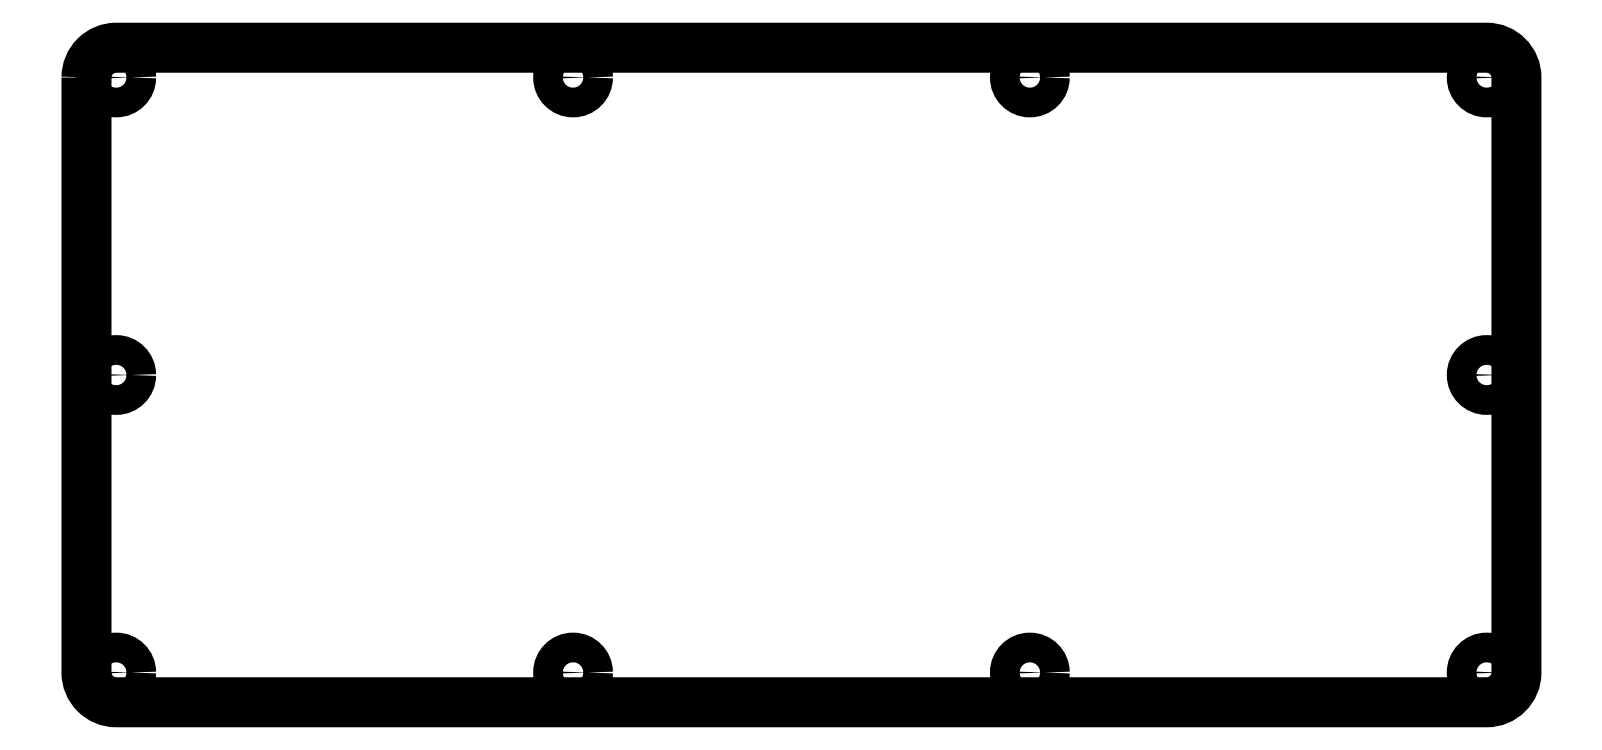
<metadata>
{"format":"dxf","ext":"dxf","renderer":"ezdxf+matplotlib","layout":"modelspace","background":"white","min_lineweight":24,"dpi":150}
</metadata>
<code>
0
SECTION
2
ENTITIES
0
LWPOLYLINE
8
0
90
8
70
1
43
0
10
-1.776e-14
20
157.6
10
1.11e-15
20
7.5
42
0.4142
10
7.5
20
1.11e-15
10
353.2
20
0
42
0.4142
10
360.7
20
7.5
10
360.7
20
157.6
42
0.4142
10
353.2
20
165.1
10
7.5
20
165.1
42
0.4142
0
CIRCLE
8
0
10
7.5
20
157.6
30
0
40
3.75
210
0
220
0
230
1
0
CIRCLE
8
0
10
7.5
20
82.55
30
0
40
3.75
210
0
220
0
230
1
0
CIRCLE
8
0
10
7.5
20
7.5
30
0
40
3.75
210
0
220
0
230
1
0
CIRCLE
8
0
10
122.7
20
157.6
30
0
40
3.75
210
0
220
0
230
1
0
CIRCLE
8
0
10
238
20
157.6
30
0
40
3.75
210
0
220
0
230
1
0
CIRCLE
8
0
10
353.2
20
157.6
30
0
40
3.75
210
0
220
0
230
1
0
CIRCLE
8
0
10
353.2
20
82.55
30
0
40
3.75
210
0
220
0
230
1
0
CIRCLE
8
0
10
353.2
20
7.5
30
0
40
3.75
210
0
220
0
230
1
0
CIRCLE
8
0
10
122.7
20
7.5
30
0
40
3.75
210
0
220
0
230
1
0
CIRCLE
8
0
10
238
20
7.5
30
0
40
3.75
210
0
220
0
230
1
0
ENDSEC
0
EOF

</code>
